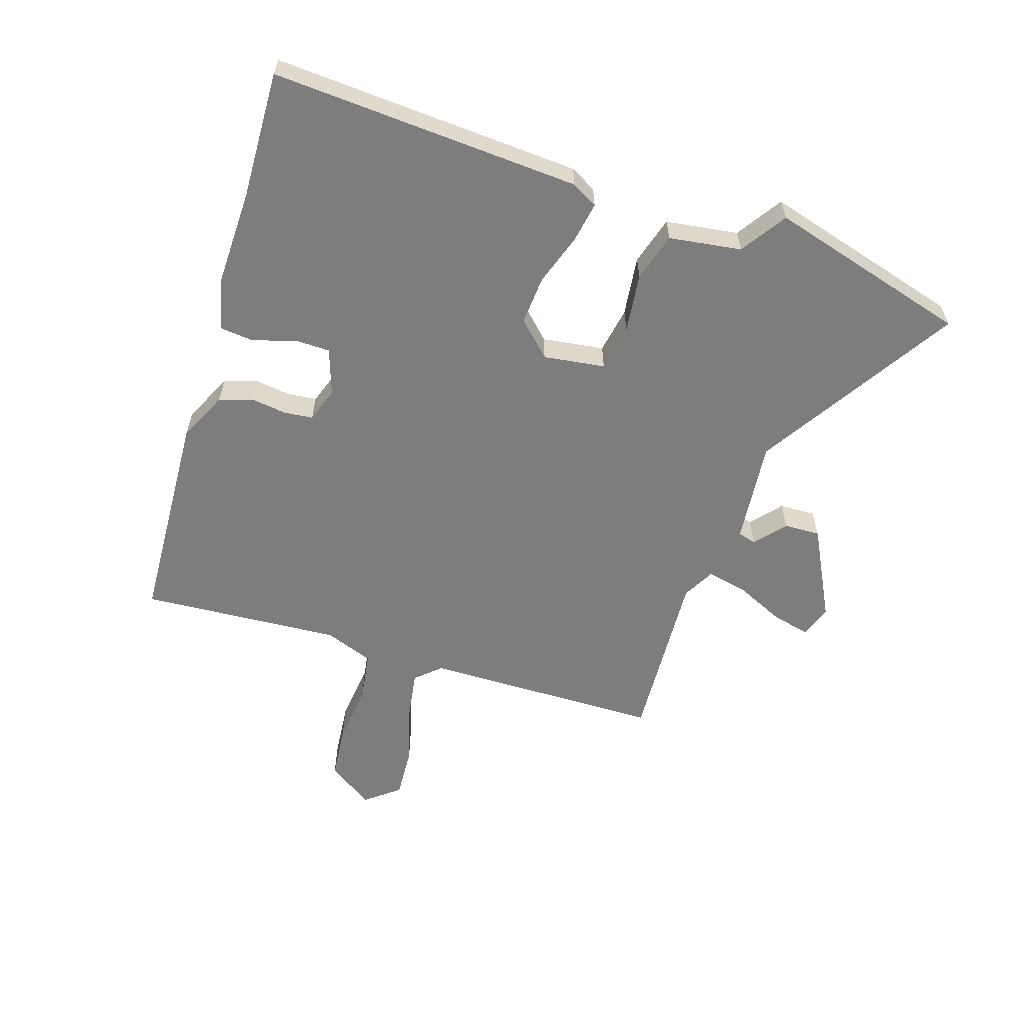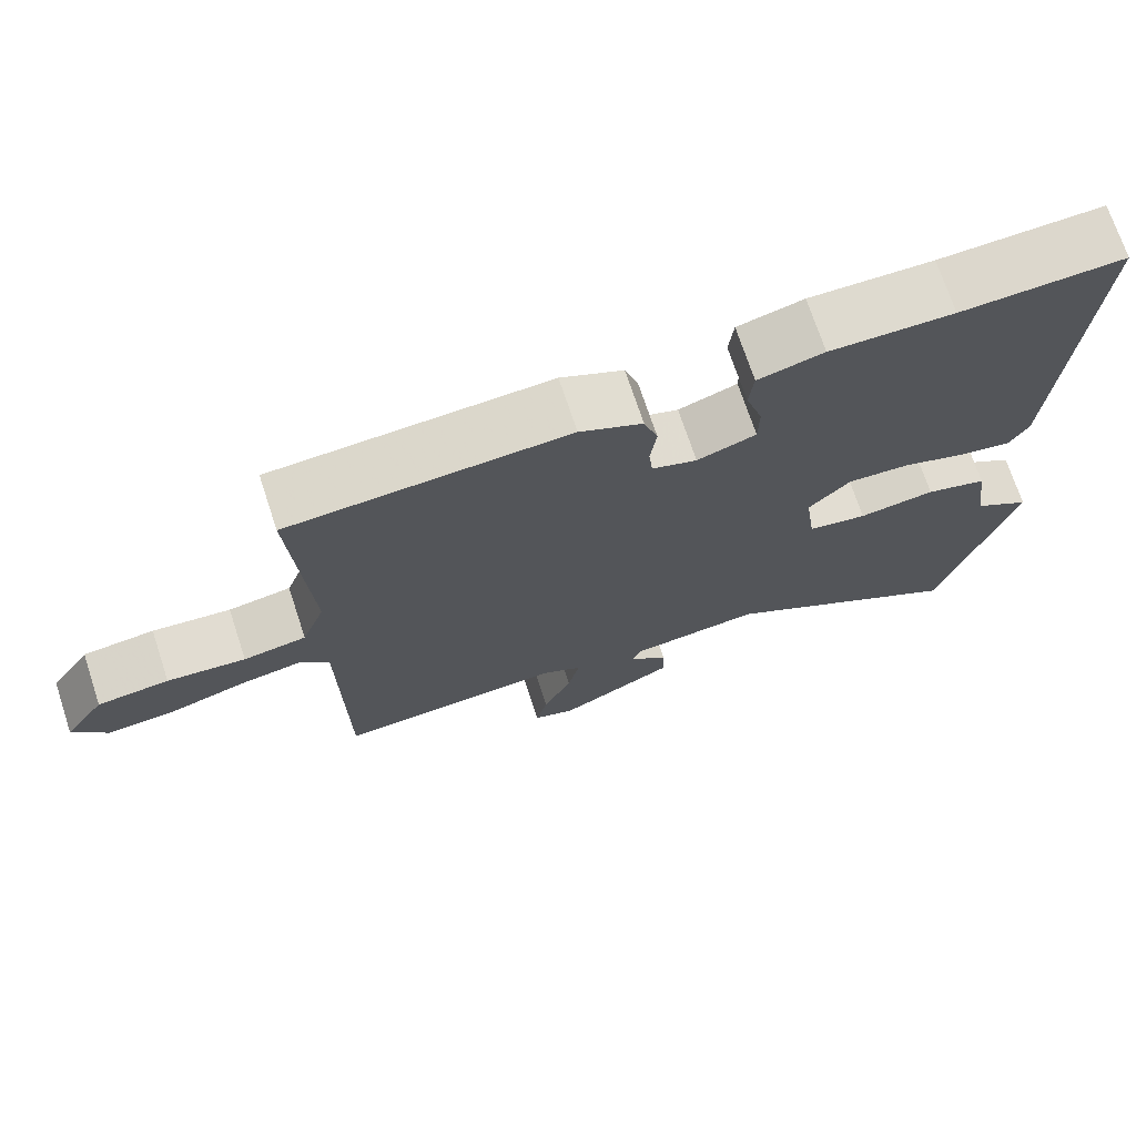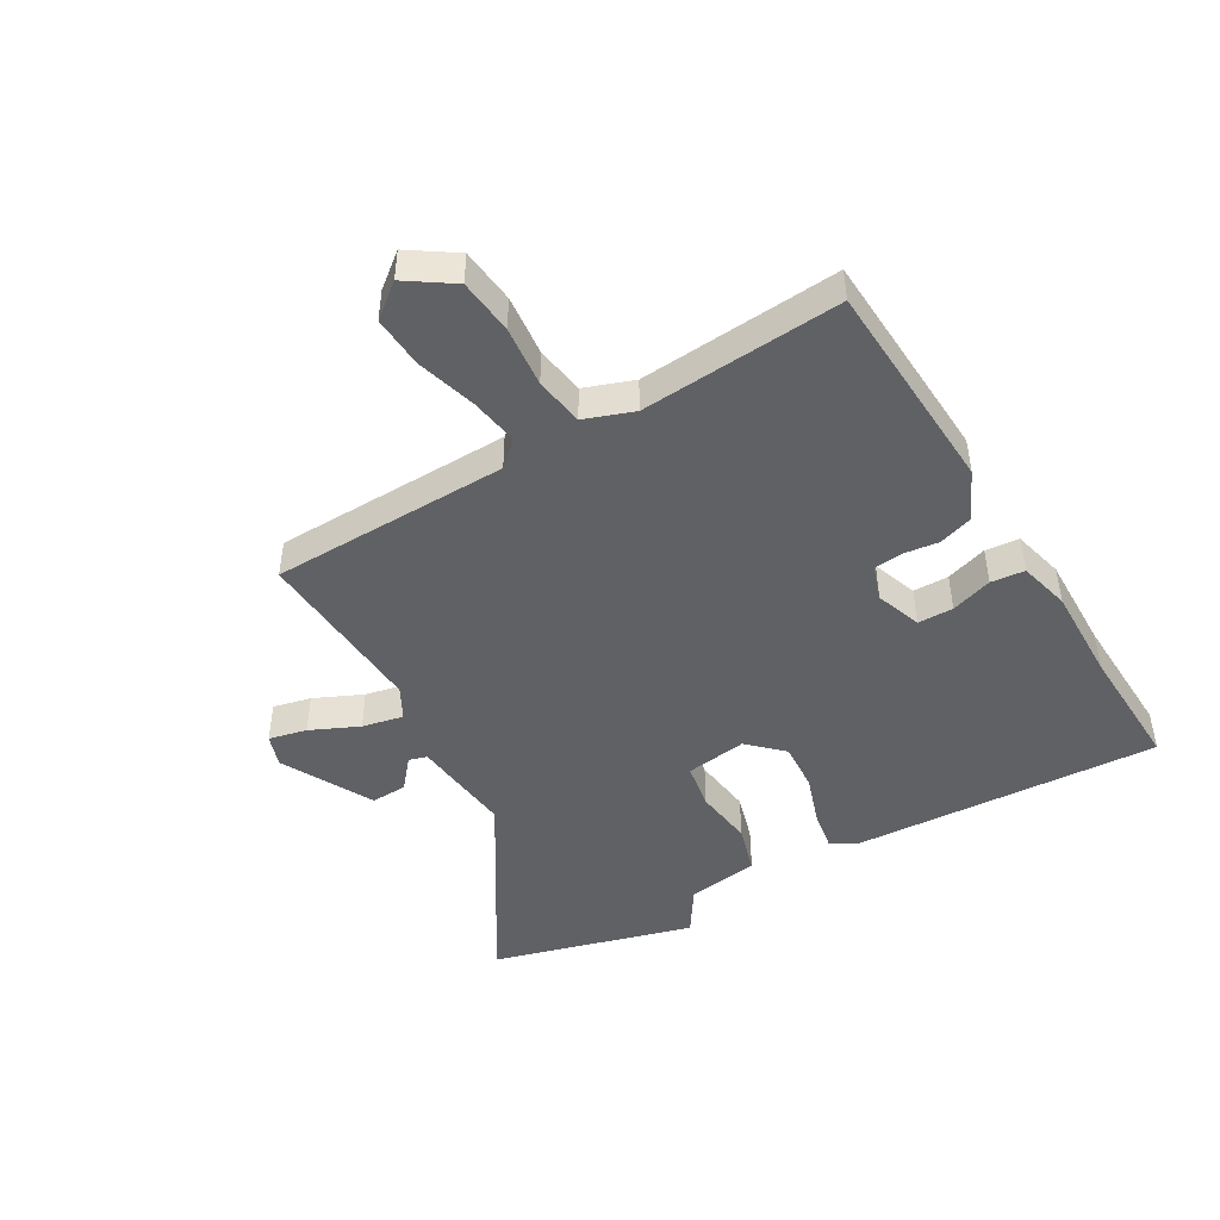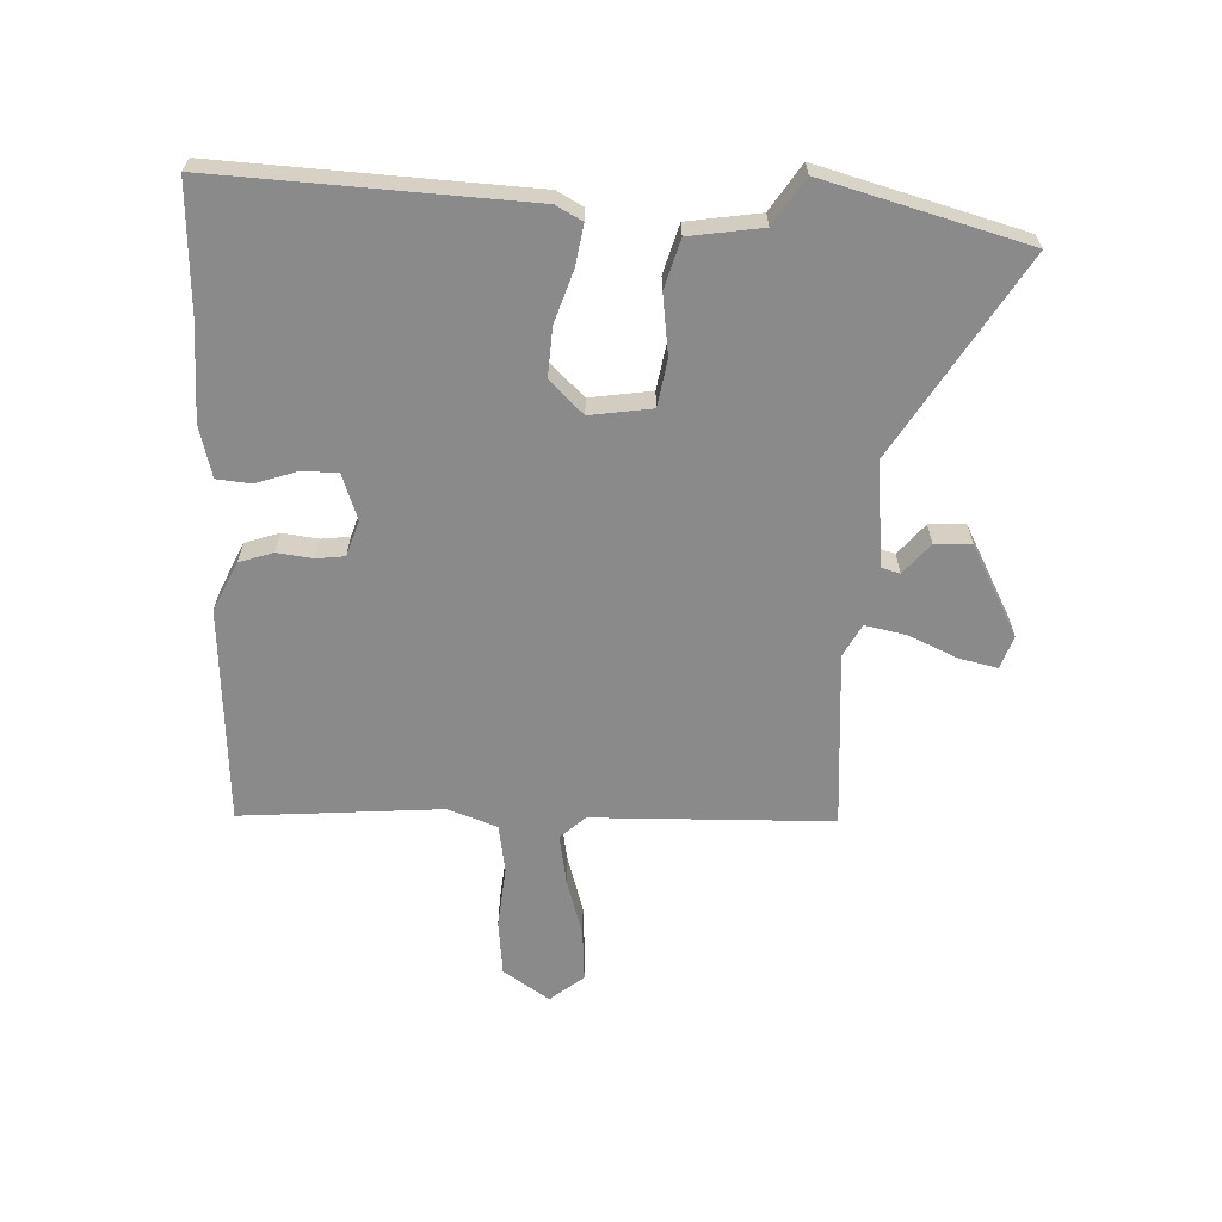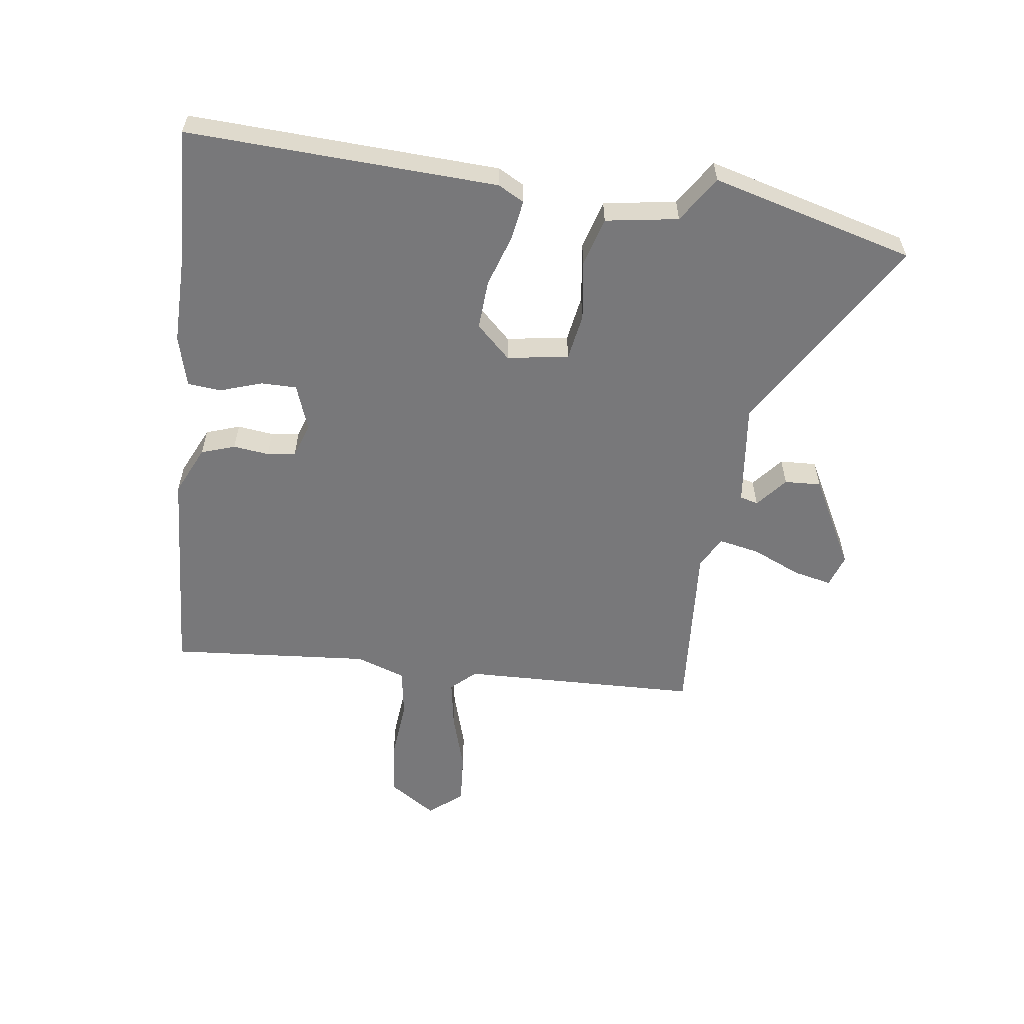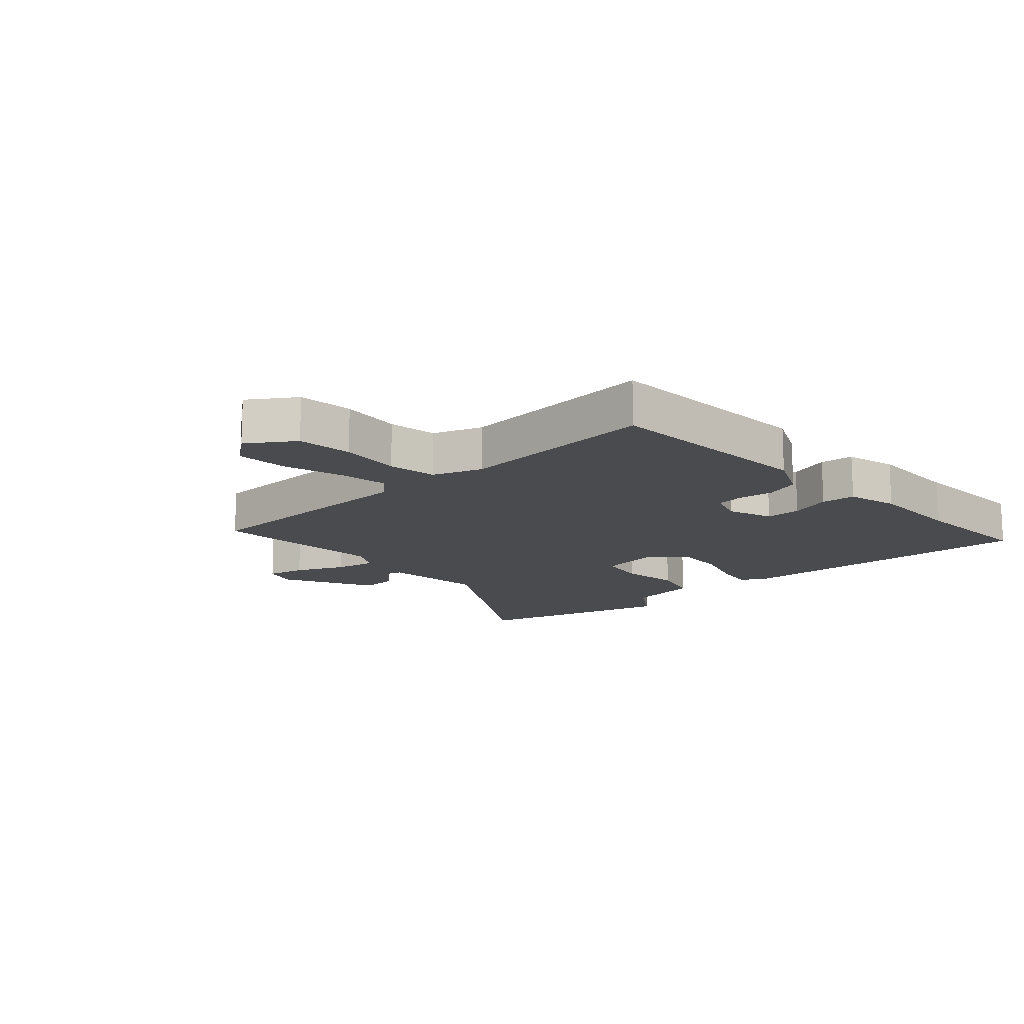
<metadata>
{"format":"obj","ext":"obj","renderer":"f3d","projection":"perspective","resolution":1024,"background":"white","views":[{"elev":-59.2,"azim":72.3,"up":"+Y"},{"elev":71.8,"azim":-18.3,"up":"+Z"},{"elev":-46.2,"azim":-59.3,"up":"+Y"},{"elev":-63.6,"azim":88.3,"up":"+Y"},{"elev":-57.5,"azim":83.2,"up":"+Y"},{"elev":-14.3,"azim":-47.0,"up":"+Y"}]}
</metadata>
<code>
v 0.54 0.07 -0.359
v 0.445 0.07 -0.692
v 0.121 0.07 -0.489
v -0.051 0.07 -0.506
v -0.06 0.07 -0.536
v -0.01 0.07 -0.579
v -0.008 0.07 -0.639
v -0.16 0.07 -0.717
v -0.214 0.07 -0.698
v -0.199 0.07 -0.635
v -0.162 0.07 -0.555
v -0.147 0.07 -0.487
v -0.2 0.07 -0.458
v -0.492 0.07 -0.474
v -0.497 0.07 -0.079
v -0.534 0.07 -0.038
v -0.616 0.07 -0.051
v -0.714 0.07 -0.079
v -0.8 0.07 -0.084
v -0.844 0.07 -0.028
v -0.792 0.07 0.048
v -0.7 0.07 0.057
v -0.599 0.07 0.046
v -0.518 0.07 0.058
v -0.488 0.07 0.139
v -0.51 0.07 0.471
v -0.152 0.07 0.488
v -0.071 0.07 0.449
v -0.053 0.07 0.393
v -0.061 0.07 0.334
v -0.056 0.07 0.287
v 0.002 0.07 0.267
v 0.078 0.07 0.293
v 0.079 0.07 0.352
v 0.057 0.07 0.421
v 0.063 0.07 0.477
v 0.148 0.07 0.498
v 0.308 0.07 0.494
v 0.52 0.07 0.501
v 0.489 0.07 -0.01
v 0.465 0.07 -0.053
v 0.398 0.07 -0.041
v 0.313 0.07 -0.012
v 0.232 0.07 -0.006
v 0.178 0.07 -0.061
v 0.192 0.07 -0.163
v 0.269 0.07 -0.177
v 0.368 0.07 -0.165
v 0.448 0.07 -0.189
v 0.465 0.07 -0.309
v 0.54 0 -0.359
v 0.445 0 -0.692
v 0.121 0 -0.489
v -0.051 0 -0.506
v -0.06 0 -0.536
v -0.01 0 -0.579
v -0.008 0 -0.639
v -0.16 0 -0.717
v -0.214 0 -0.698
v -0.199 0 -0.635
v -0.162 0 -0.555
v -0.147 0 -0.487
v -0.2 0 -0.458
v -0.492 0 -0.474
v -0.497 0 -0.079
v -0.534 0 -0.038
v -0.616 0 -0.051
v -0.714 0 -0.079
v -0.8 0 -0.084
v -0.844 0 -0.028
v -0.792 0 0.048
v -0.7 0 0.057
v -0.599 0 0.046
v -0.518 0 0.058
v -0.488 0 0.139
v -0.51 0 0.471
v -0.152 0 0.488
v -0.071 0 0.449
v -0.053 0 0.393
v -0.061 0 0.334
v -0.056 0 0.287
v 0.002 0 0.267
v 0.078 0 0.293
v 0.079 0 0.352
v 0.057 0 0.421
v 0.063 0 0.477
v 0.148 0 0.498
v 0.308 0 0.494
v 0.52 0 0.501
v 0.489 0 -0.01
v 0.465 0 -0.053
v 0.398 0 -0.041
v 0.313 0 -0.012
v 0.232 0 -0.006
v 0.178 0 -0.061
v 0.192 0 -0.163
v 0.269 0 -0.177
v 0.368 0 -0.165
v 0.448 0 -0.189
v 0.465 0 -0.309
f 47 48 49 50
f 46 47 50
f 46 50 1 2
f 40 41 42 43
f 38 39 40 43
f 38 43 44
f 37 38 44 45
f 34 35 36 37
f 33 34 37 45
f 27 28 29 30
f 25 26 27 30
f 24 25 30 31
f 20 21 22 23
f 20 23 24
f 17 18 19 20
f 16 17 20 24
f 15 16 24 31
f 13 14 15 31
f 8 9 10 11
f 8 11 12
f 5 6 7 8
f 4 5 8 12
f 3 4 12 13
f 46 2 3
f 32 33 45 46
f 31 32 46
f 3 13 31 46
f 100 99 98 97
f 100 97 96
f 52 51 100 96
f 93 92 91 90
f 93 90 89 88
f 94 93 88
f 95 94 88 87
f 87 86 85 84
f 95 87 84 83
f 80 79 78 77
f 80 77 76 75
f 81 80 75 74
f 73 72 71 70
f 74 73 70
f 70 69 68 67
f 74 70 67 66
f 81 74 66 65
f 81 65 64 63
f 61 60 59 58
f 62 61 58
f 58 57 56 55
f 62 58 55 54
f 63 62 54 53
f 53 52 96
f 96 95 83 82
f 96 82 81
f 96 81 63 53
f 1 51 52 2
f 2 52 53 3
f 3 53 54 4
f 4 54 55 5
f 5 55 56 6
f 6 56 57 7
f 7 57 58 8
f 8 58 59 9
f 9 59 60 10
f 10 60 61 11
f 11 61 62 12
f 12 62 63 13
f 13 63 64 14
f 14 64 65 15
f 15 65 66 16
f 16 66 67 17
f 17 67 68 18
f 18 68 69 19
f 19 69 70 20
f 20 70 71 21
f 21 71 72 22
f 22 72 73 23
f 23 73 74 24
f 24 74 75 25
f 25 75 76 26
f 26 76 77 27
f 27 77 78 28
f 28 78 79 29
f 29 79 80 30
f 30 80 81 31
f 31 81 82 32
f 32 82 83 33
f 33 83 84 34
f 34 84 85 35
f 35 85 86 36
f 36 86 87 37
f 37 87 88 38
f 38 88 89 39
f 39 89 90 40
f 40 90 91 41
f 41 91 92 42
f 42 92 93 43
f 43 93 94 44
f 44 94 95 45
f 45 95 96 46
f 46 96 97 47
f 47 97 98 48
f 48 98 99 49
f 49 99 100 50
f 50 100 51 1

</code>
